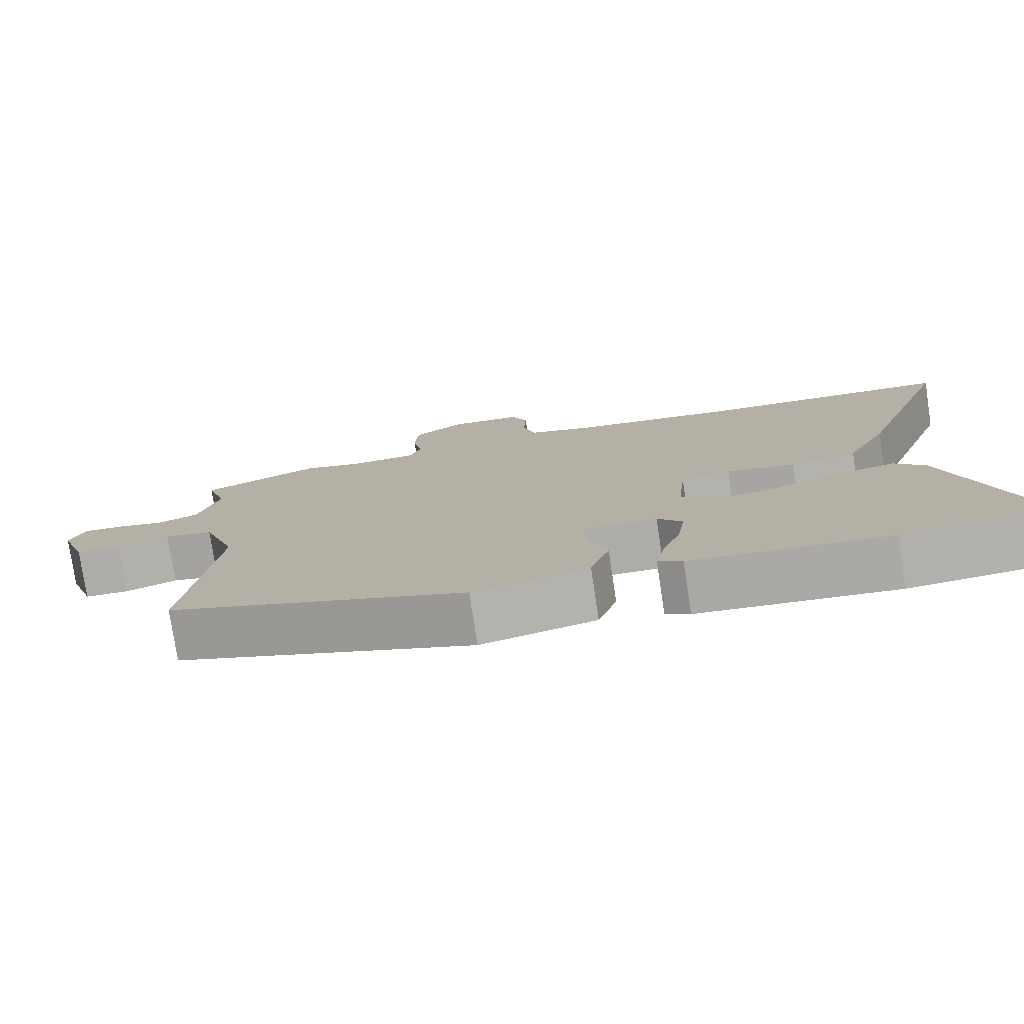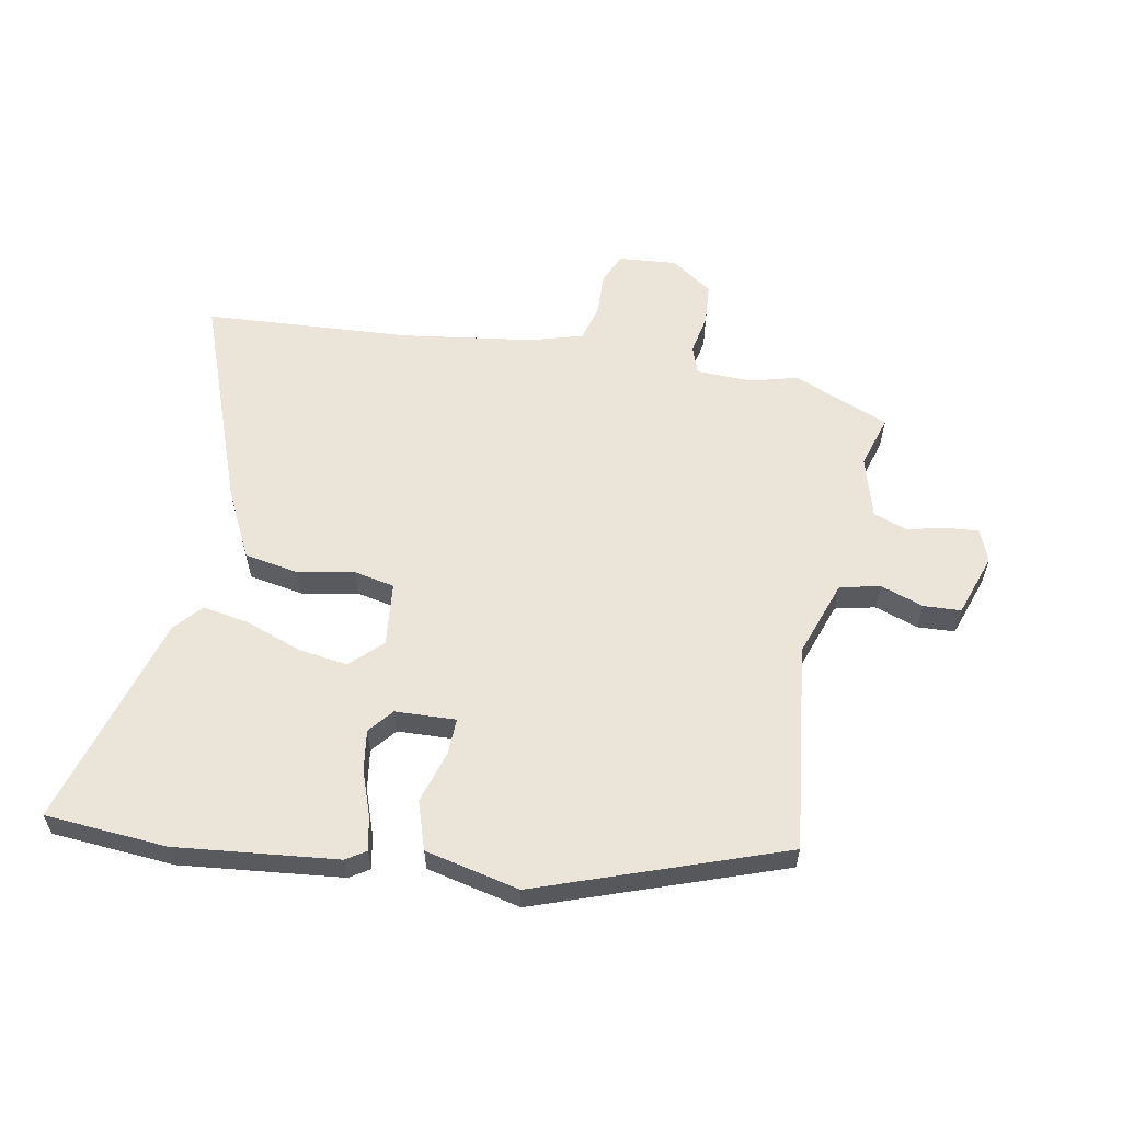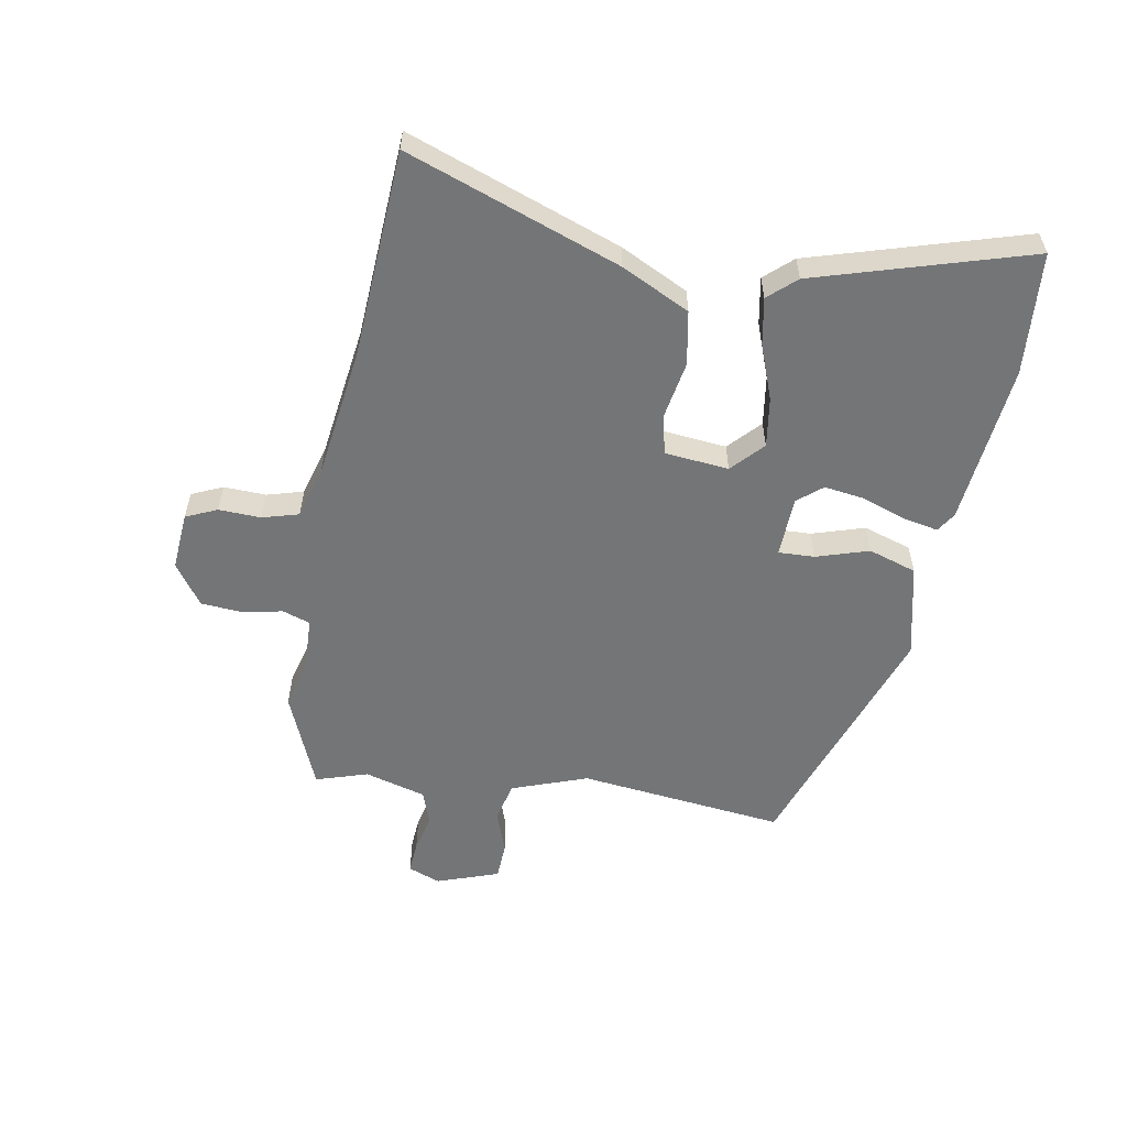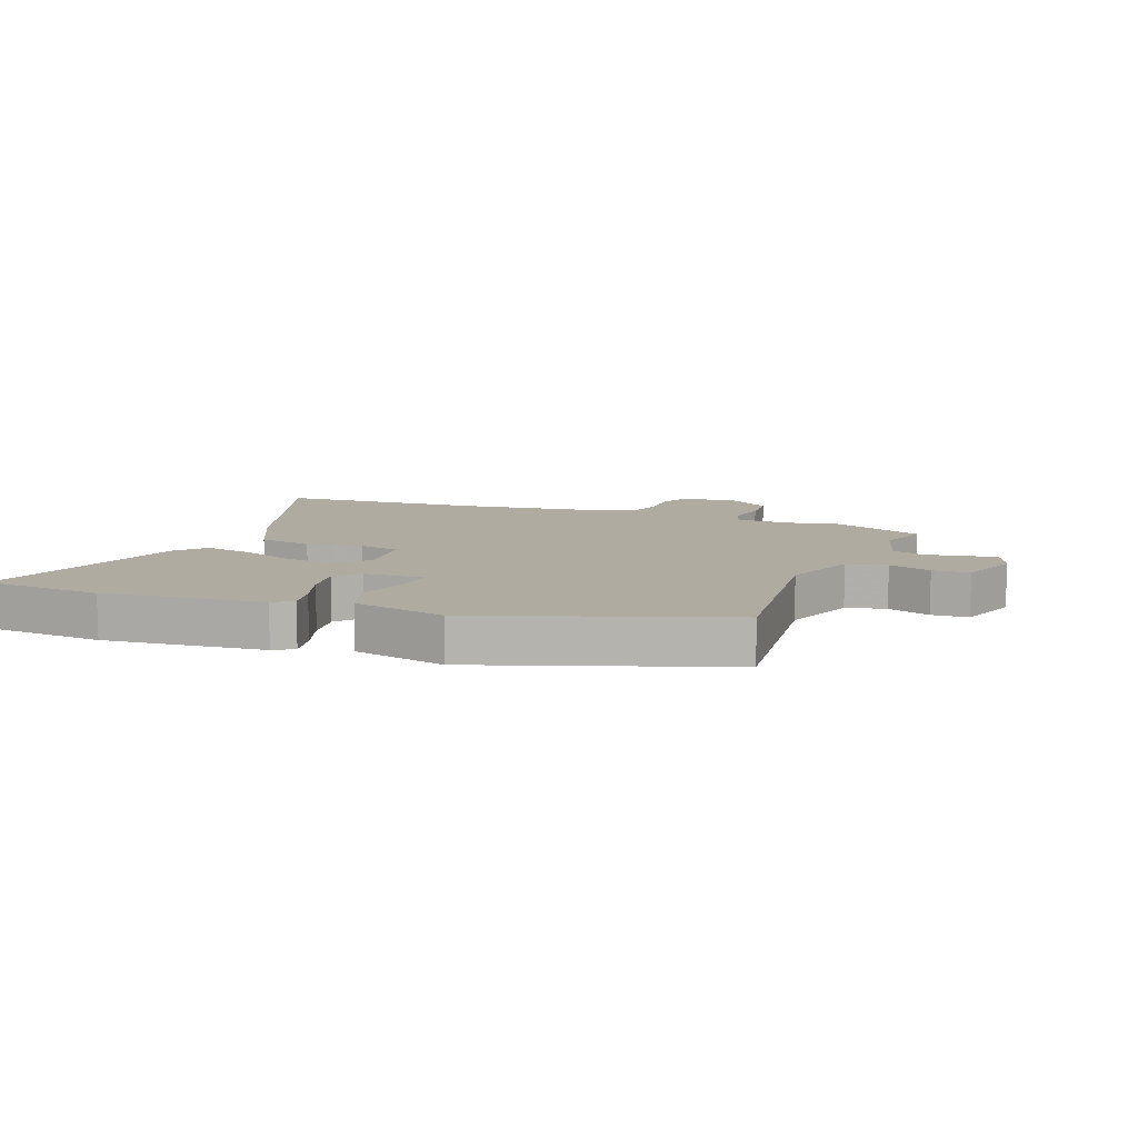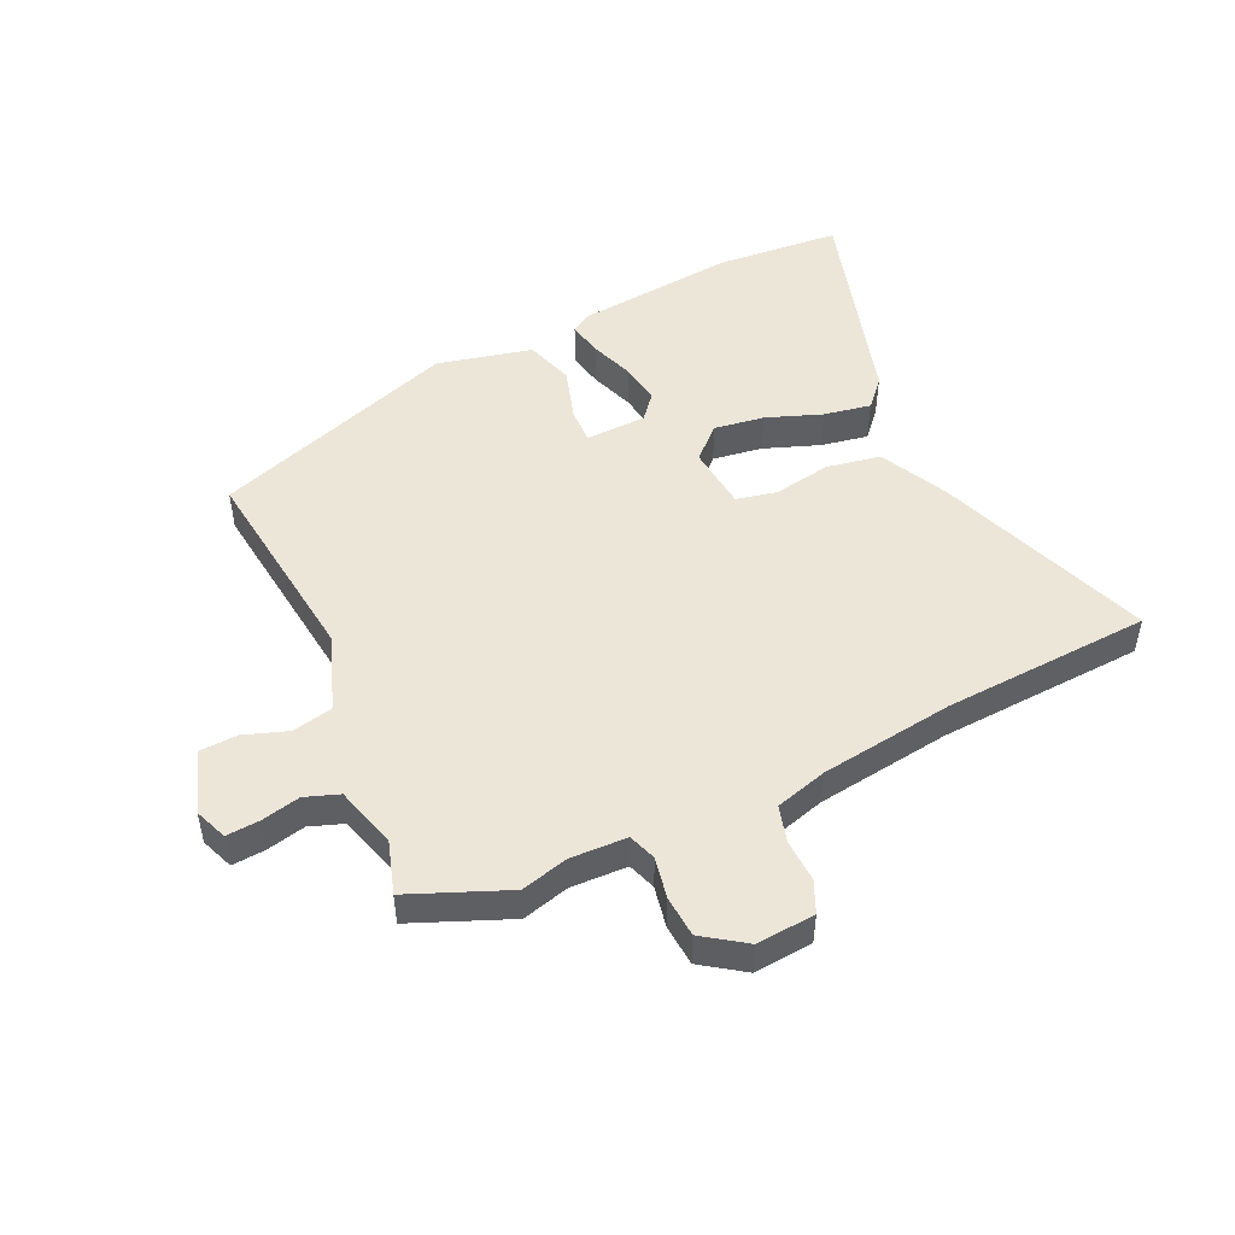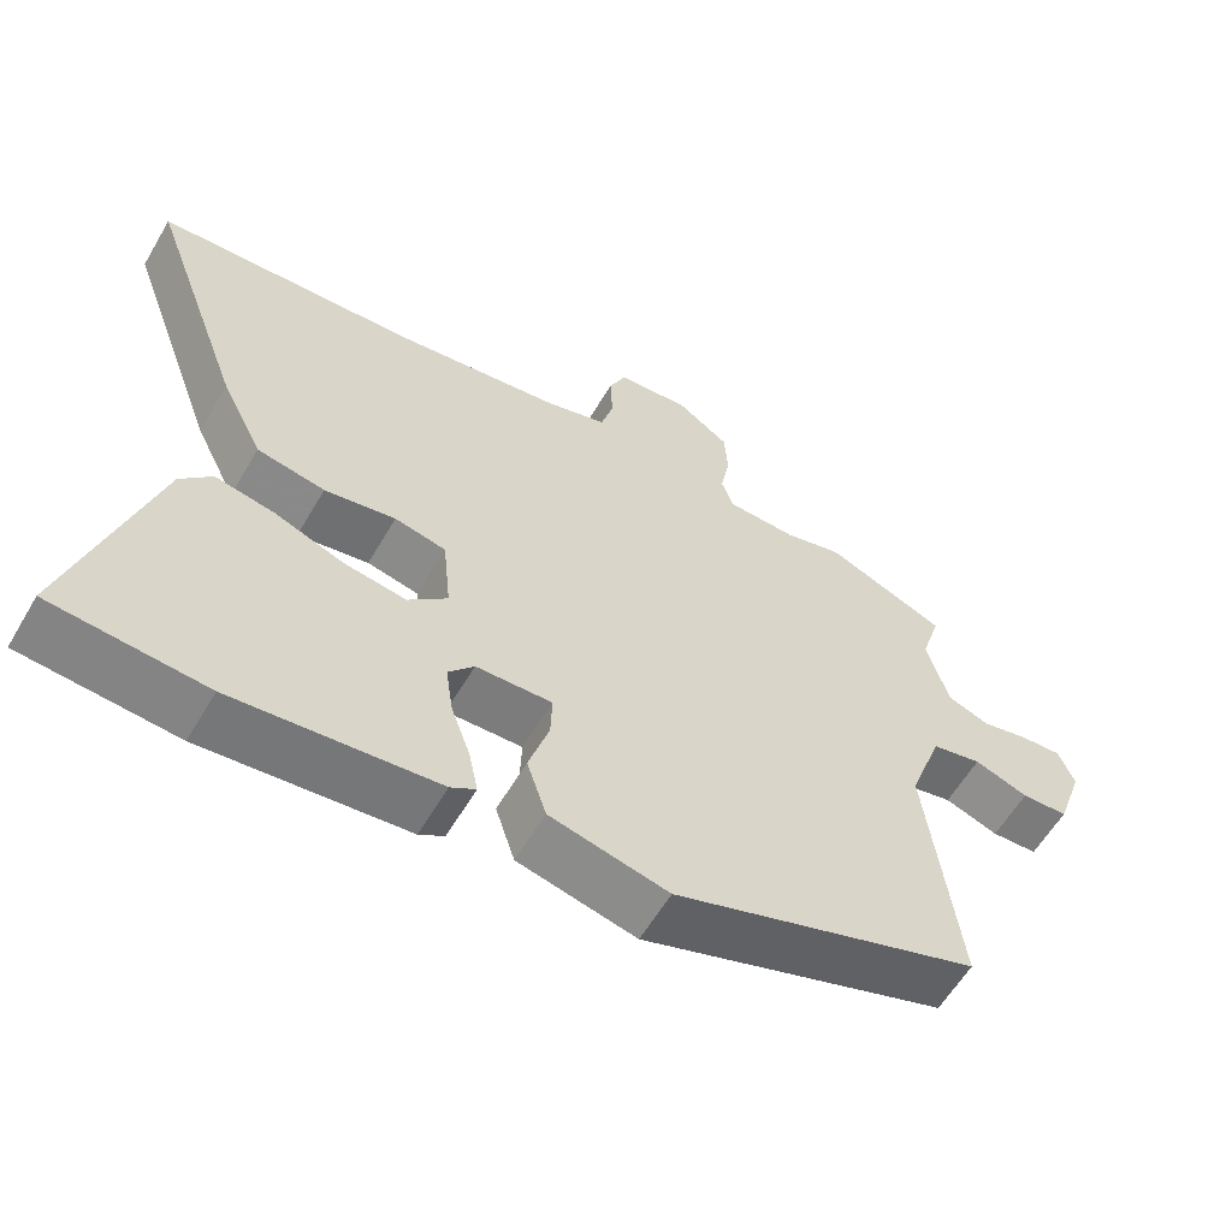
<metadata>
{"format":"obj","ext":"obj","renderer":"f3d","projection":"perspective","resolution":1024,"background":"white","views":[{"elev":-77.7,"azim":8.6,"up":"+Z"},{"elev":58.9,"azim":-169.5,"up":"+Y"},{"elev":-56.5,"azim":80.1,"up":"+Y"},{"elev":9.8,"azim":-158.7,"up":"+Y"},{"elev":48.8,"azim":-24.9,"up":"+Y"},{"elev":-59.7,"azim":149.6,"up":"+Z"}]}
</metadata>
<code>
v -0.503 0.07 -0.332
v -0.462 0.07 0.013
v -0.507 0.07 0.14
v -0.574 0.07 0.155
v -0.646 0.07 0.13
v -0.708 0.07 0.133
v -0.744 0.07 0.237
v -0.723 0.07 0.291
v -0.669 0.07 0.287
v -0.604 0.07 0.272
v -0.548 0.07 0.292
v -0.519 0.07 0.394
v -0.546 0.07 0.481
v -0.385 0.07 0.547
v -0.308 0.07 0.526
v -0.214 0.07 0.529
v -0.198 0.07 0.575
v -0.211 0.07 0.643
v -0.206 0.07 0.711
v -0.137 0.07 0.759
v -0.04 0.07 0.751
v -0.017 0.07 0.699
v -0.02 0.07 0.629
v -0.003 0.07 0.568
v 0.083 0.07 0.543
v 0.304 0.07 0.512
v 0.649 0.07 0.491
v 0.519 0.07 0.136
v 0.463 0.07 0.023
v 0.373 0.07 0.007
v 0.279 0.07 0.024
v 0.211 0.07 0.01
v 0.2 0.07 -0.097
v 0.252 0.07 -0.146
v 0.335 0.07 -0.134
v 0.427 0.07 -0.1
v 0.505 0.07 -0.086
v 0.546 0.07 -0.132
v 0.651 0.07 -0.488
v 0.447 0.07 -0.504
v 0.178 0.07 -0.476
v 0.145 0.07 -0.455
v 0.157 0.07 -0.397
v 0.183 0.07 -0.324
v 0.193 0.07 -0.256
v 0.159 0.07 -0.215
v 0.058 0.07 -0.211
v 0.06 0.07 -0.271
v 0.087 0.07 -0.359
v 0.061 0.07 -0.439
v -0.096 0.07 -0.475
v -0.503 0 -0.332
v -0.462 0 0.013
v -0.507 0 0.14
v -0.574 0 0.155
v -0.646 0 0.13
v -0.708 0 0.133
v -0.744 0 0.237
v -0.723 0 0.291
v -0.669 0 0.287
v -0.604 0 0.272
v -0.548 0 0.292
v -0.519 0 0.394
v -0.546 0 0.481
v -0.385 0 0.547
v -0.308 0 0.526
v -0.214 0 0.529
v -0.198 0 0.575
v -0.211 0 0.643
v -0.206 0 0.711
v -0.137 0 0.759
v -0.04 0 0.751
v -0.017 0 0.699
v -0.02 0 0.629
v -0.003 0 0.568
v 0.083 0 0.543
v 0.304 0 0.512
v 0.649 0 0.491
v 0.519 0 0.136
v 0.463 0 0.023
v 0.373 0 0.007
v 0.279 0 0.024
v 0.211 0 0.01
v 0.2 0 -0.097
v 0.252 0 -0.146
v 0.335 0 -0.134
v 0.427 0 -0.1
v 0.505 0 -0.086
v 0.546 0 -0.132
v 0.651 0 -0.488
v 0.447 0 -0.504
v 0.178 0 -0.476
v 0.145 0 -0.455
v 0.157 0 -0.397
v 0.183 0 -0.324
v 0.193 0 -0.256
v 0.159 0 -0.215
v 0.058 0 -0.211
v 0.06 0 -0.271
v 0.087 0 -0.359
v 0.061 0 -0.439
v -0.096 0 -0.475
f 48 49 50 51
f 47 48 51 1
f 41 42 43 44
f 41 44 45
f 40 41 45
f 39 40 45 46
f 35 36 37 38
f 34 35 38 39
f 28 29 30 31
f 26 27 28 31
f 25 26 31 32
f 24 25 32 33
f 20 21 22 23
f 20 23 24
f 17 18 19 20
f 17 20 24 33
f 12 13 14 15
f 11 12 15 16
f 7 8 9 10
f 5 6 7 10
f 4 5 10 11
f 3 4 11 16
f 47 1 2
f 46 47 2 3
f 34 39 46
f 33 34 46 3
f 16 17 33
f 3 16 33
f 102 101 100 99
f 52 102 99 98
f 95 94 93 92
f 96 95 92
f 96 92 91
f 97 96 91 90
f 89 88 87 86
f 90 89 86 85
f 82 81 80 79
f 82 79 78 77
f 83 82 77 76
f 84 83 76 75
f 74 73 72 71
f 75 74 71
f 71 70 69 68
f 84 75 71 68
f 66 65 64 63
f 67 66 63 62
f 61 60 59 58
f 61 58 57 56
f 62 61 56 55
f 67 62 55 54
f 53 52 98
f 54 53 98 97
f 97 90 85
f 54 97 85 84
f 84 68 67
f 84 67 54
f 1 52 53 2
f 2 53 54 3
f 3 54 55 4
f 4 55 56 5
f 5 56 57 6
f 6 57 58 7
f 7 58 59 8
f 8 59 60 9
f 9 60 61 10
f 10 61 62 11
f 11 62 63 12
f 12 63 64 13
f 13 64 65 14
f 14 65 66 15
f 15 66 67 16
f 16 67 68 17
f 17 68 69 18
f 18 69 70 19
f 19 70 71 20
f 20 71 72 21
f 21 72 73 22
f 22 73 74 23
f 23 74 75 24
f 24 75 76 25
f 25 76 77 26
f 26 77 78 27
f 27 78 79 28
f 28 79 80 29
f 29 80 81 30
f 30 81 82 31
f 31 82 83 32
f 32 83 84 33
f 33 84 85 34
f 34 85 86 35
f 35 86 87 36
f 36 87 88 37
f 37 88 89 38
f 38 89 90 39
f 39 90 91 40
f 40 91 92 41
f 41 92 93 42
f 42 93 94 43
f 43 94 95 44
f 44 95 96 45
f 45 96 97 46
f 46 97 98 47
f 47 98 99 48
f 48 99 100 49
f 49 100 101 50
f 50 101 102 51
f 51 102 52 1

</code>
